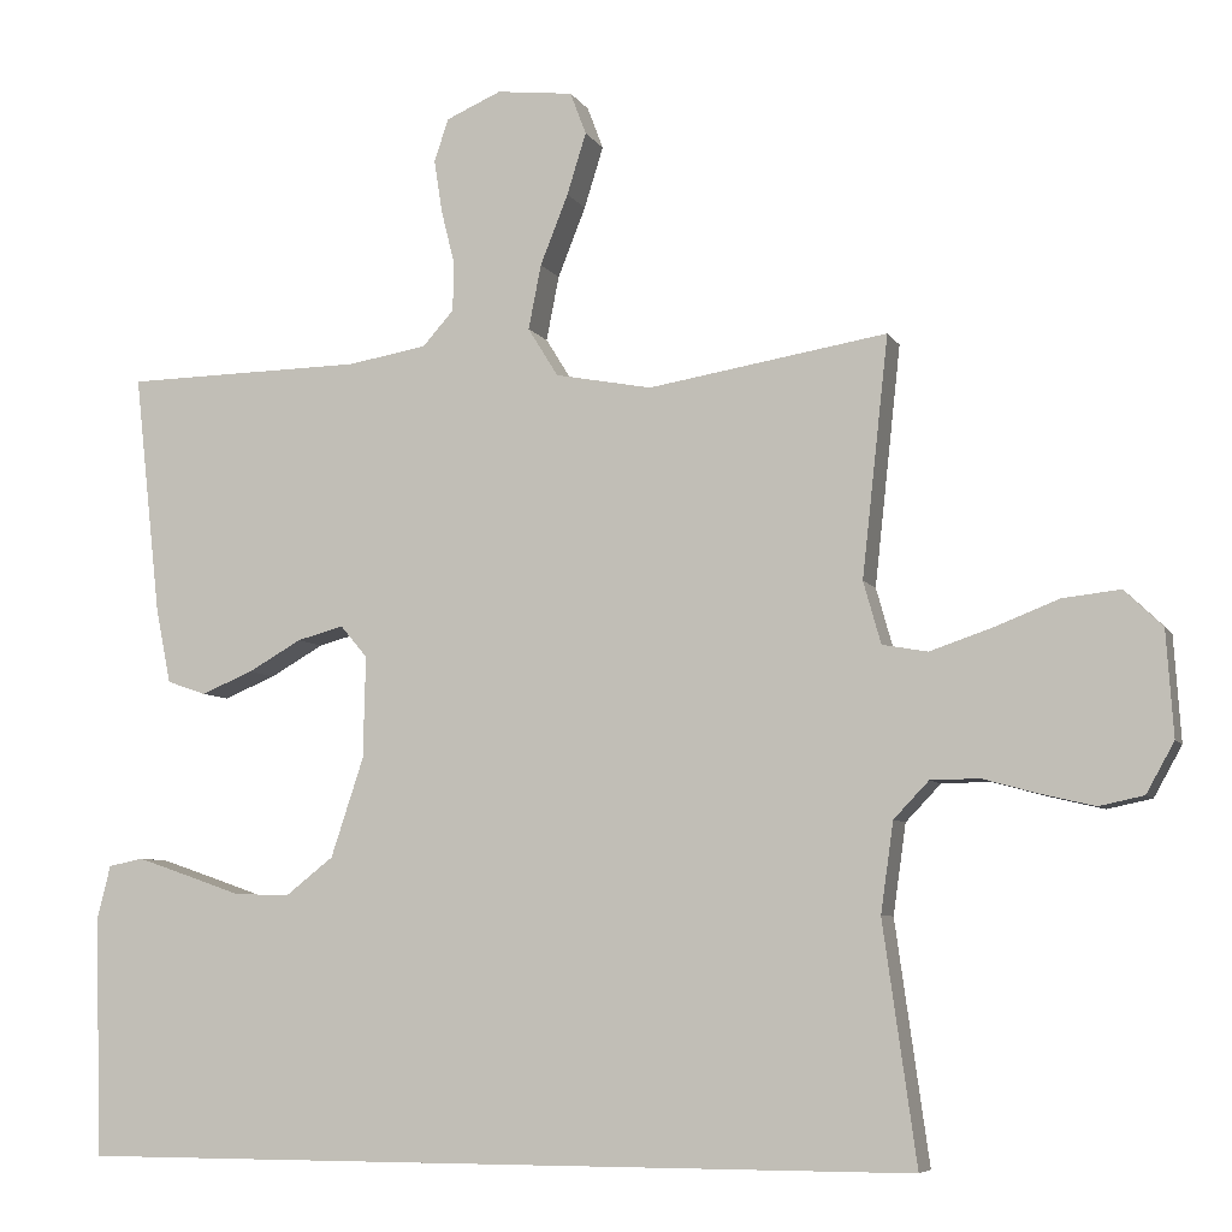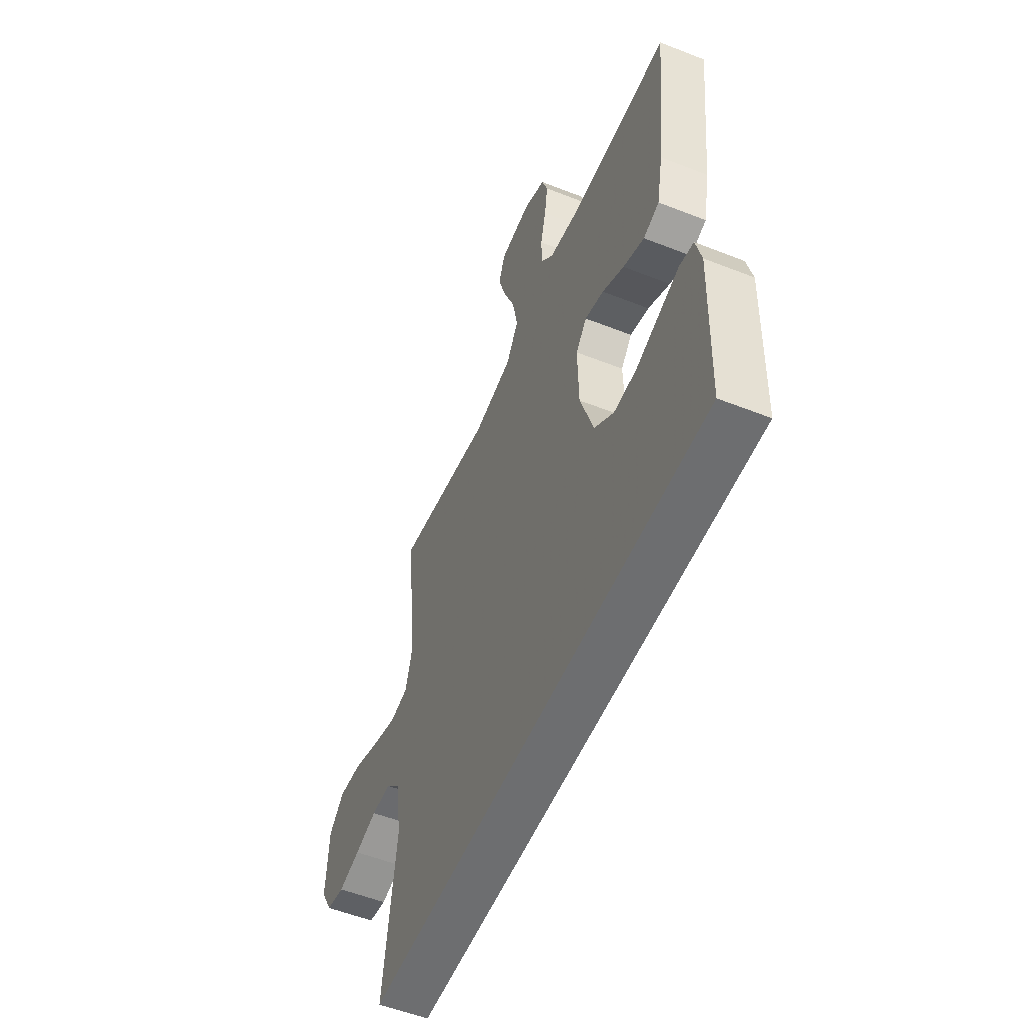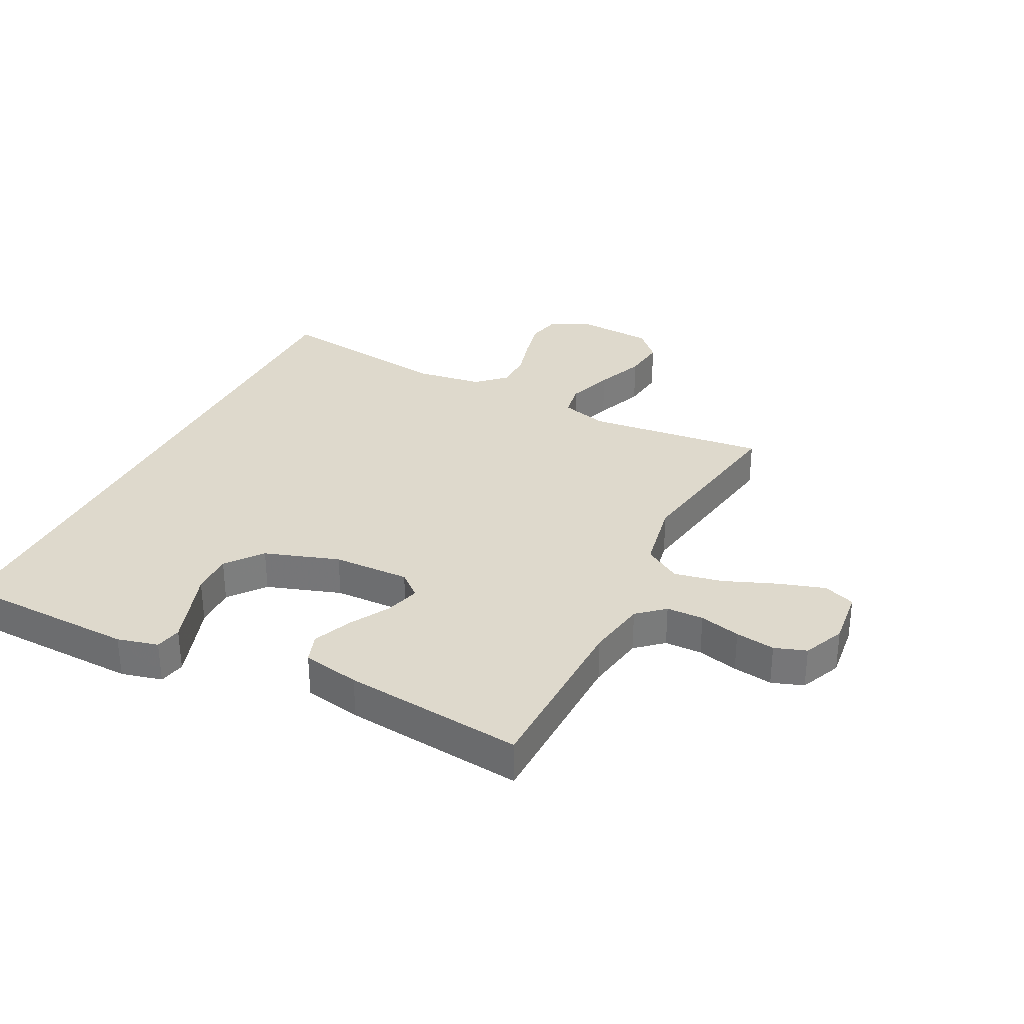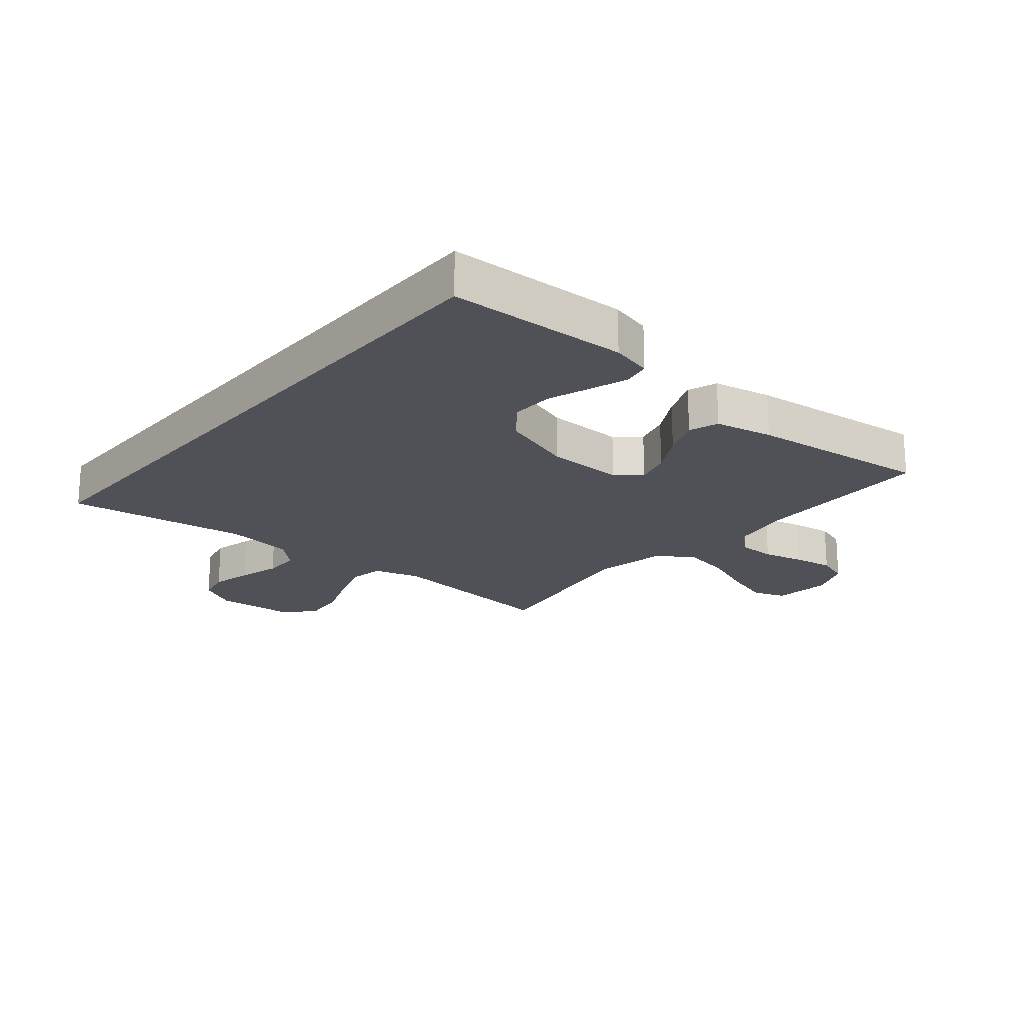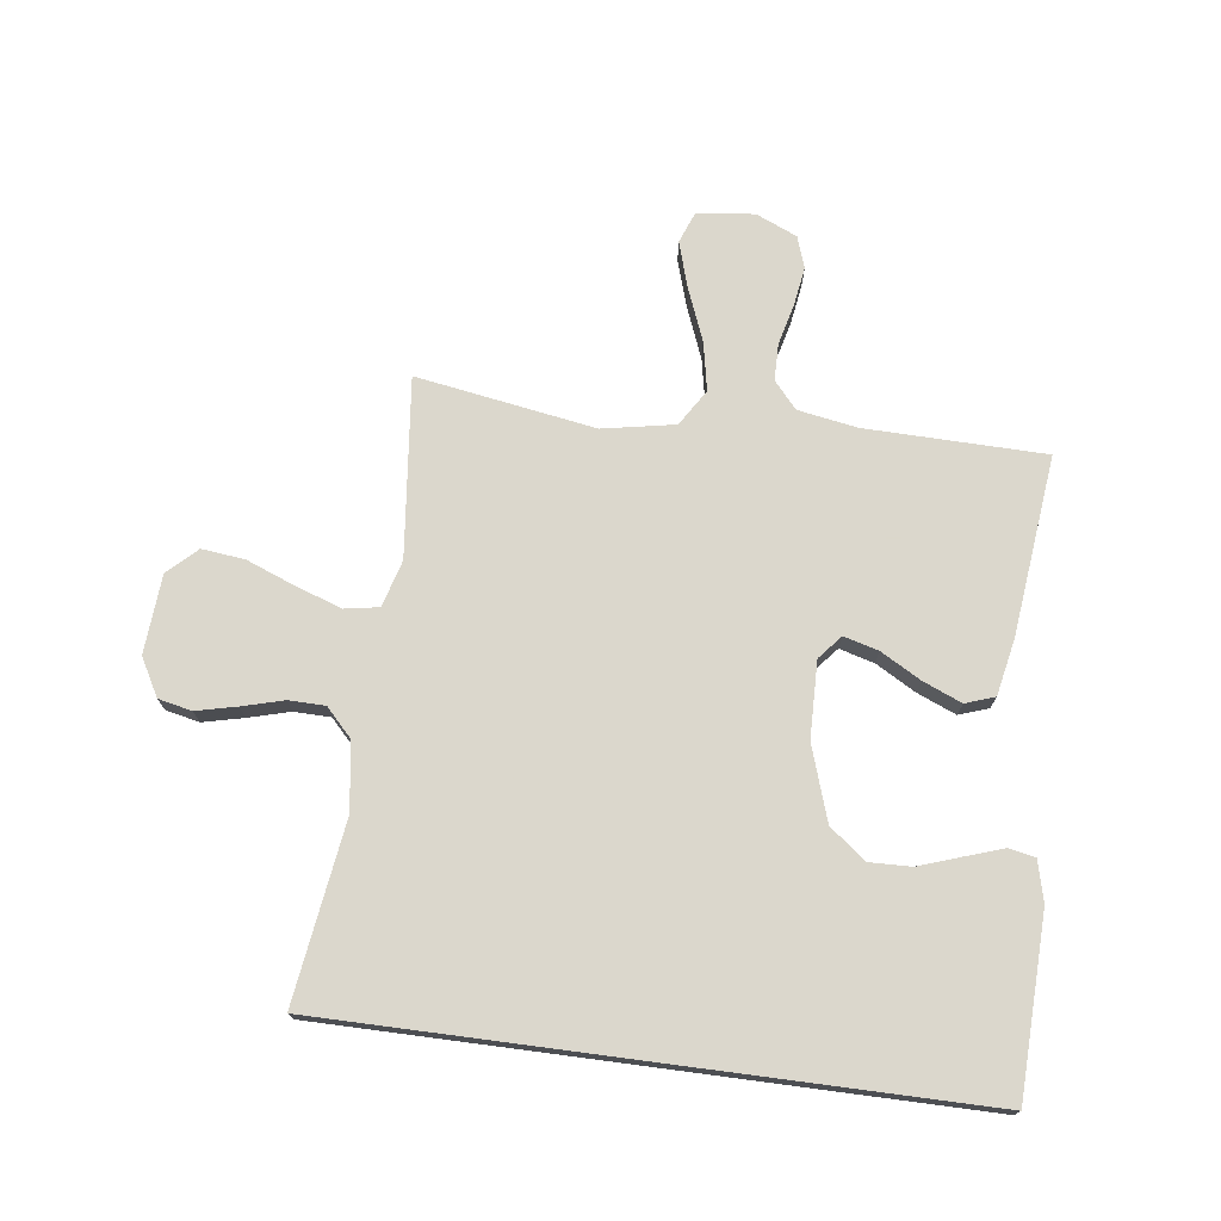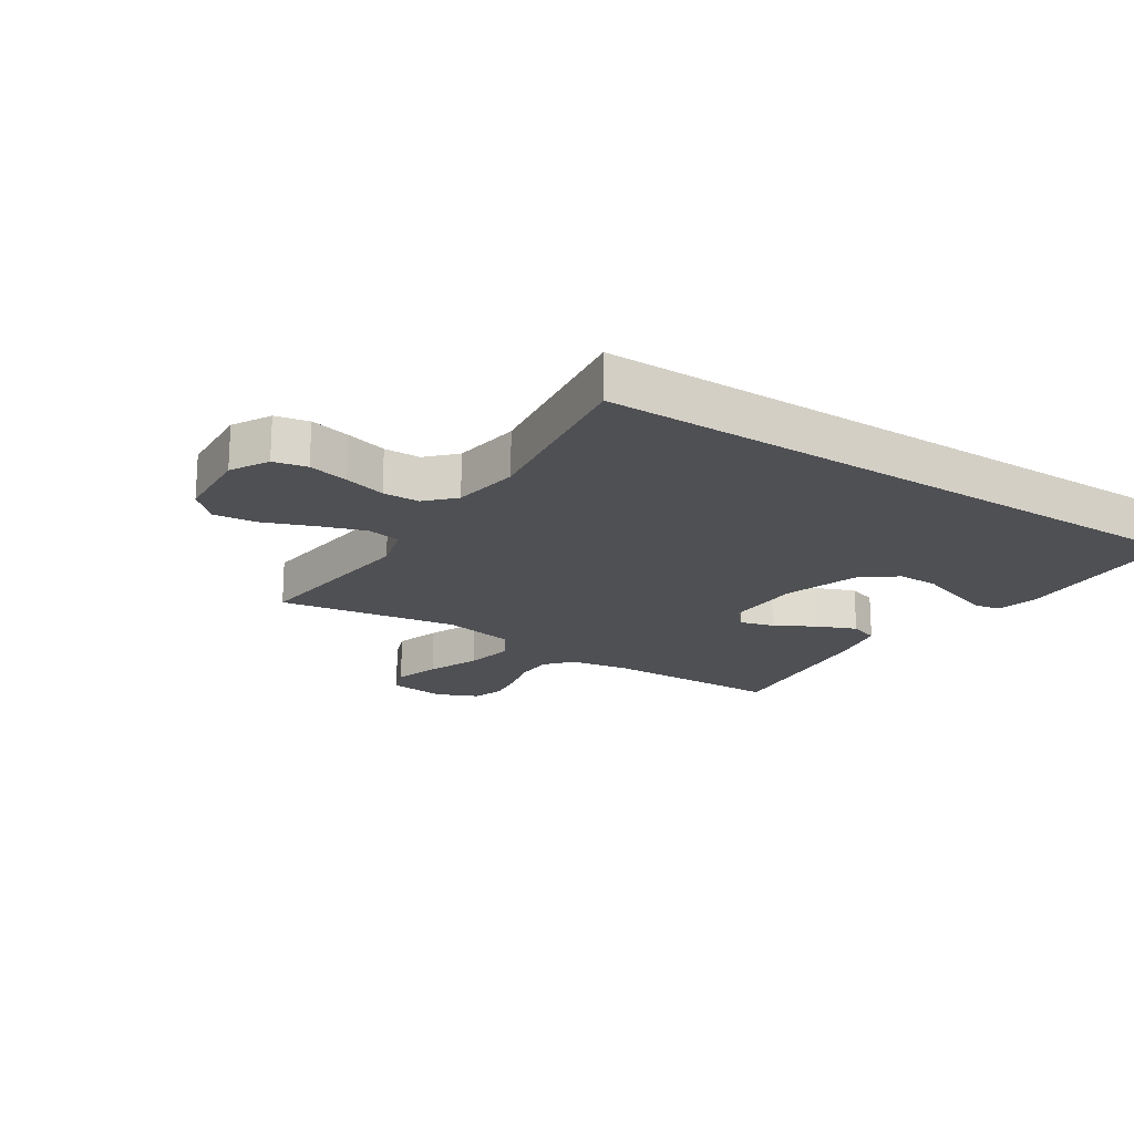
<metadata>
{"format":"obj","ext":"obj","renderer":"f3d","projection":"perspective","resolution":1024,"background":"white","views":[{"elev":-6.6,"azim":17.6,"up":"+Z"},{"elev":-54.3,"azim":-112.7,"up":"+Z"},{"elev":31.9,"azim":-63.3,"up":"+Y"},{"elev":-20.3,"azim":-129.9,"up":"+Y"},{"elev":73.4,"azim":-172.5,"up":"+Y"},{"elev":-19.1,"azim":146.8,"up":"+Y"}]}
</metadata>
<code>
v -0.535 0.07 -0.5
v -0.544 0.07 -0.2
v -0.527 0.07 -0.132
v -0.483 0.07 -0.123
v -0.421 0.07 -0.144
v -0.349 0.07 -0.169
v -0.279 0.07 -0.171
v -0.219 0.07 -0.124
v -0.178 0.07 0
v -0.175 0.07 0.128
v -0.209 0.07 0.168
v -0.267 0.07 0.152
v -0.334 0.07 0.114
v -0.399 0.07 0.087
v -0.448 0.07 0.104
v -0.467 0.07 0.2
v -0.5 0.07 0.5
v -0.2 0.07 0.505
v -0.1 0.07 0.522
v -0.061 0.07 0.566
v -0.06 0.07 0.628
v -0.077 0.07 0.696
v -0.087 0.07 0.762
v -0.069 0.07 0.815
v 0 0.07 0.845
v 0.096 0.07 0.834
v 0.116 0.07 0.781
v 0.092 0.07 0.704
v 0.057 0.07 0.616
v 0.041 0.07 0.535
v 0.079 0.07 0.474
v 0.2 0.07 0.451
v 0.5 0.07 0.5
v 0.467 0.07 0.2
v 0.489 0.07 0.122
v 0.546 0.07 0.112
v 0.623 0.07 0.138
v 0.705 0.07 0.17
v 0.777 0.07 0.178
v 0.825 0.07 0.132
v 0.834 0.07 0
v 0.799 0.07 -0.063
v 0.743 0.07 -0.075
v 0.675 0.07 -0.059
v 0.606 0.07 -0.04
v 0.545 0.07 -0.041
v 0.501 0.07 -0.087
v 0.485 0.07 -0.2
v 0.527 0.07 -0.5
v -0.535 0 -0.5
v -0.544 0 -0.2
v -0.527 0 -0.132
v -0.483 0 -0.123
v -0.421 0 -0.144
v -0.349 0 -0.169
v -0.279 0 -0.171
v -0.219 0 -0.124
v -0.178 0 0
v -0.175 0 0.128
v -0.209 0 0.168
v -0.267 0 0.152
v -0.334 0 0.114
v -0.399 0 0.087
v -0.448 0 0.104
v -0.467 0 0.2
v -0.5 0 0.5
v -0.2 0 0.505
v -0.1 0 0.522
v -0.061 0 0.566
v -0.06 0 0.628
v -0.077 0 0.696
v -0.087 0 0.762
v -0.069 0 0.815
v 0 0 0.845
v 0.096 0 0.834
v 0.116 0 0.781
v 0.092 0 0.704
v 0.057 0 0.616
v 0.041 0 0.535
v 0.079 0 0.474
v 0.2 0 0.451
v 0.5 0 0.5
v 0.467 0 0.2
v 0.489 0 0.122
v 0.546 0 0.112
v 0.623 0 0.138
v 0.705 0 0.17
v 0.777 0 0.178
v 0.825 0 0.132
v 0.834 0 0
v 0.799 0 -0.063
v 0.743 0 -0.075
v 0.675 0 -0.059
v 0.606 0 -0.04
v 0.545 0 -0.041
v 0.501 0 -0.087
v 0.485 0 -0.2
v 0.527 0 -0.5
f 48 49 1 2
f 47 48 2
f 42 43 44 45
f 40 41 42 45
f 40 45 46
f 37 38 39 40
f 36 37 40 46
f 35 36 46 47
f 32 33 34
f 31 32 34 35
f 26 27 28 29
f 26 29 30
f 25 26 30
f 24 25 30
f 21 22 23 24
f 21 24 30
f 20 21 30 31
f 15 16 17 18
f 15 18 19
f 12 13 14 15
f 11 12 15 19
f 10 11 19 20
f 3 4 5 6
f 2 3 6
f 2 6 7
f 47 2 7
f 35 47 7 8
f 31 35 8 9
f 9 10 20 31
f 51 50 98 97
f 51 97 96
f 94 93 92 91
f 94 91 90 89
f 95 94 89
f 89 88 87 86
f 95 89 86 85
f 96 95 85 84
f 83 82 81
f 84 83 81 80
f 78 77 76 75
f 79 78 75
f 79 75 74
f 79 74 73
f 73 72 71 70
f 79 73 70
f 80 79 70 69
f 67 66 65 64
f 68 67 64
f 64 63 62 61
f 68 64 61 60
f 69 68 60 59
f 55 54 53 52
f 55 52 51
f 56 55 51
f 56 51 96
f 57 56 96 84
f 58 57 84 80
f 80 69 59 58
f 1 50 51 2
f 2 51 52 3
f 3 52 53 4
f 4 53 54 5
f 5 54 55 6
f 6 55 56 7
f 7 56 57 8
f 8 57 58 9
f 9 58 59 10
f 10 59 60 11
f 11 60 61 12
f 12 61 62 13
f 13 62 63 14
f 14 63 64 15
f 15 64 65 16
f 16 65 66 17
f 17 66 67 18
f 18 67 68 19
f 19 68 69 20
f 20 69 70 21
f 21 70 71 22
f 22 71 72 23
f 23 72 73 24
f 24 73 74 25
f 25 74 75 26
f 26 75 76 27
f 27 76 77 28
f 28 77 78 29
f 29 78 79 30
f 30 79 80 31
f 31 80 81 32
f 32 81 82 33
f 33 82 83 34
f 34 83 84 35
f 35 84 85 36
f 36 85 86 37
f 37 86 87 38
f 38 87 88 39
f 39 88 89 40
f 40 89 90 41
f 41 90 91 42
f 42 91 92 43
f 43 92 93 44
f 44 93 94 45
f 45 94 95 46
f 46 95 96 47
f 47 96 97 48
f 48 97 98 49
f 49 98 50 1

</code>
